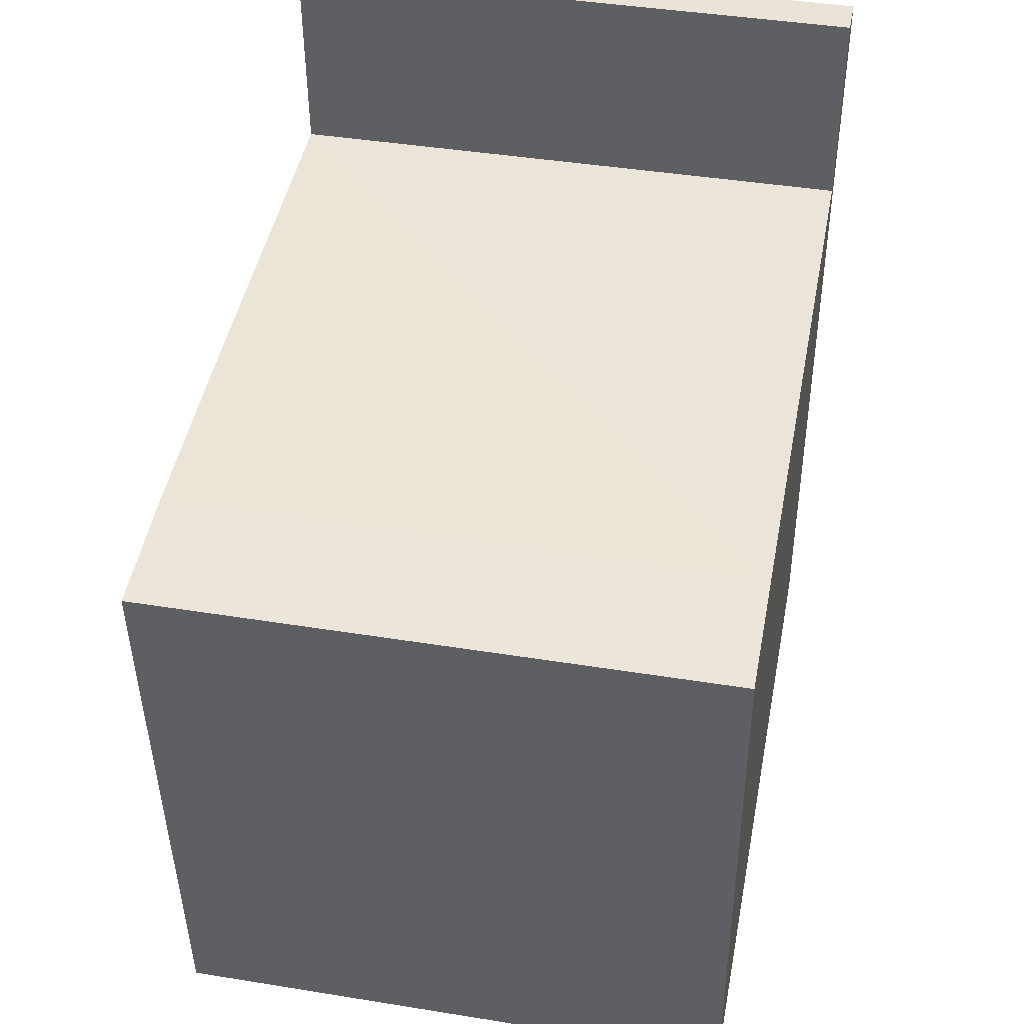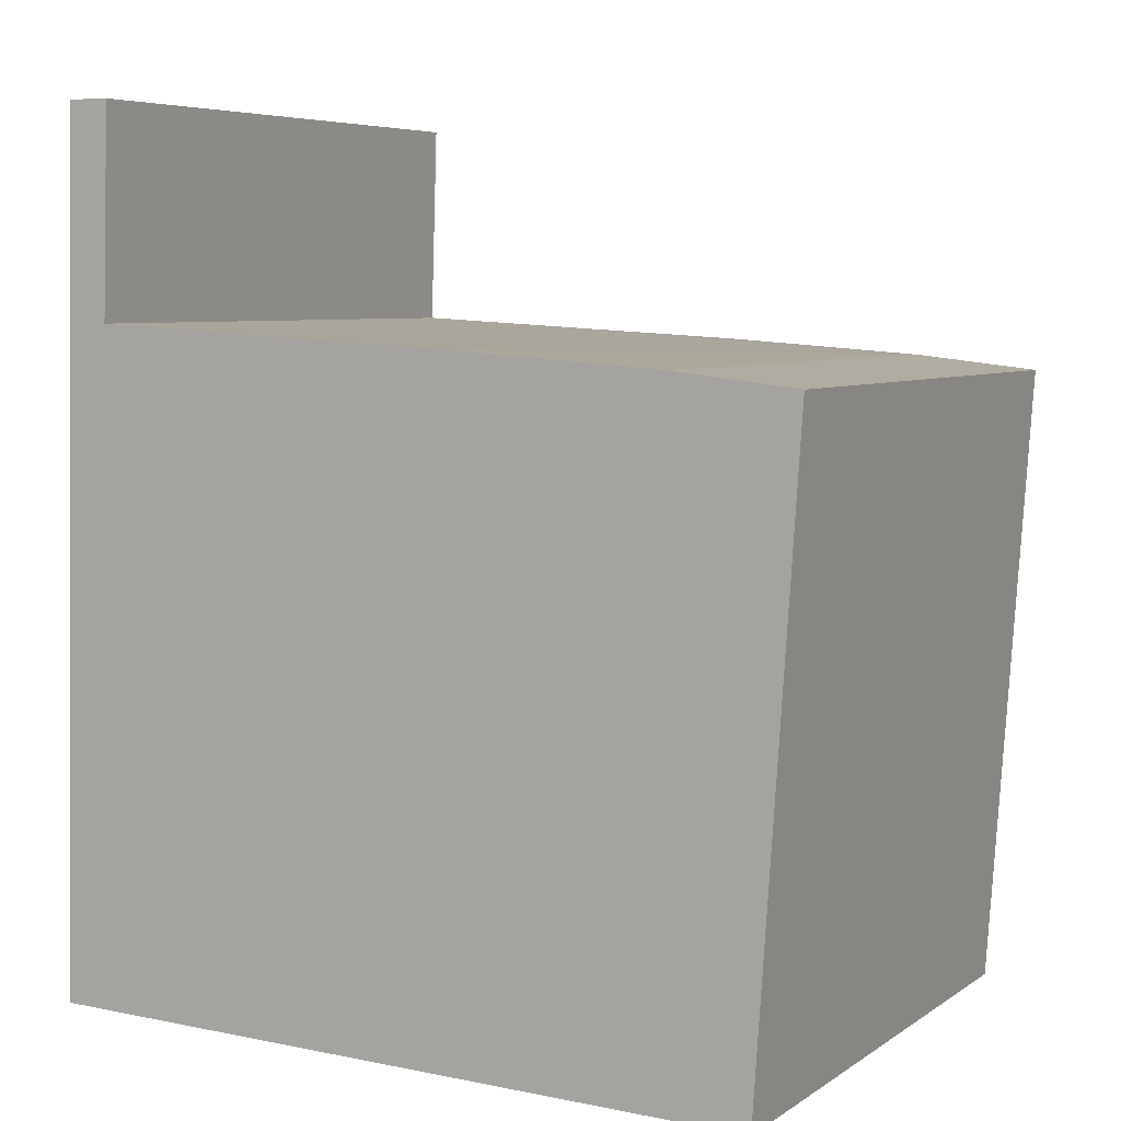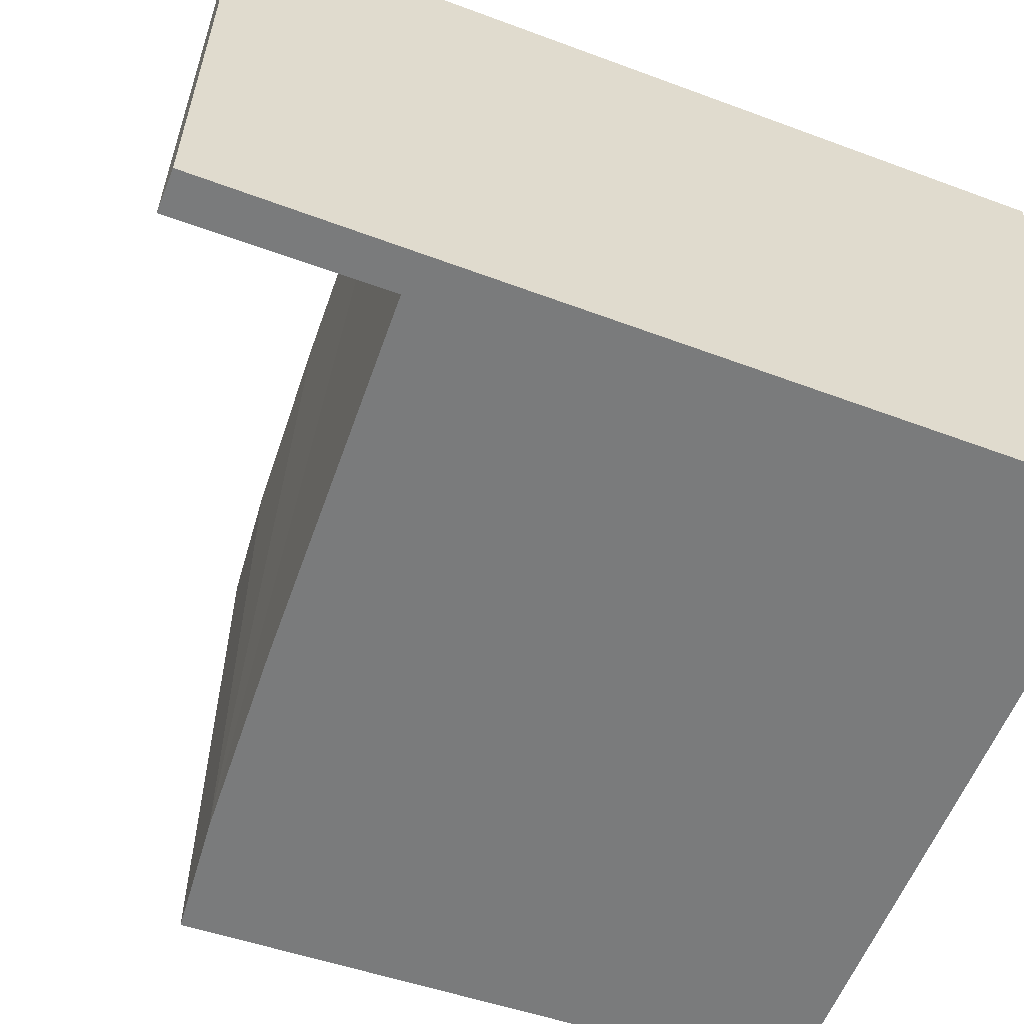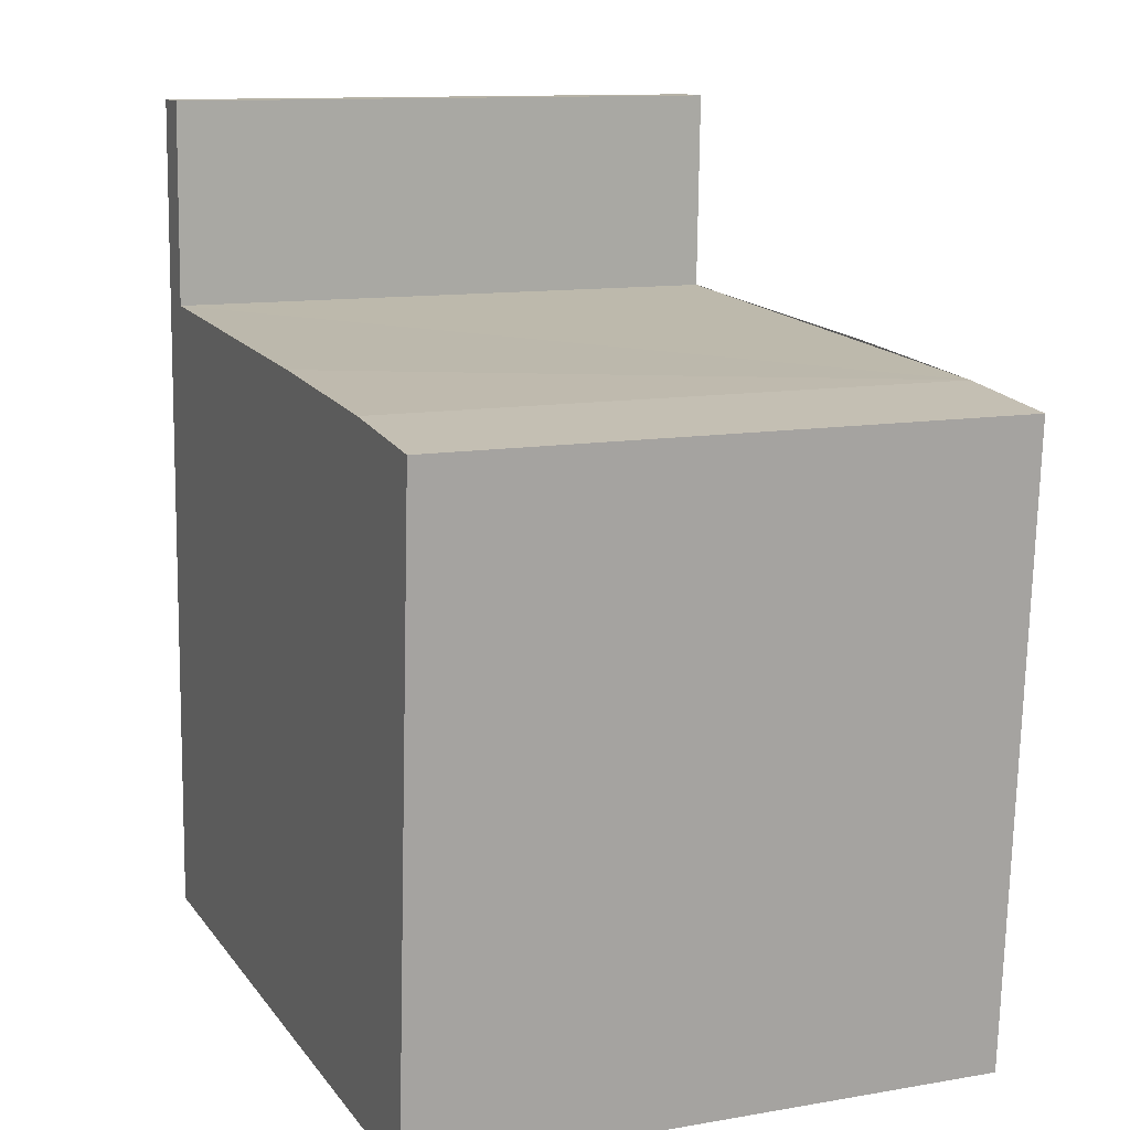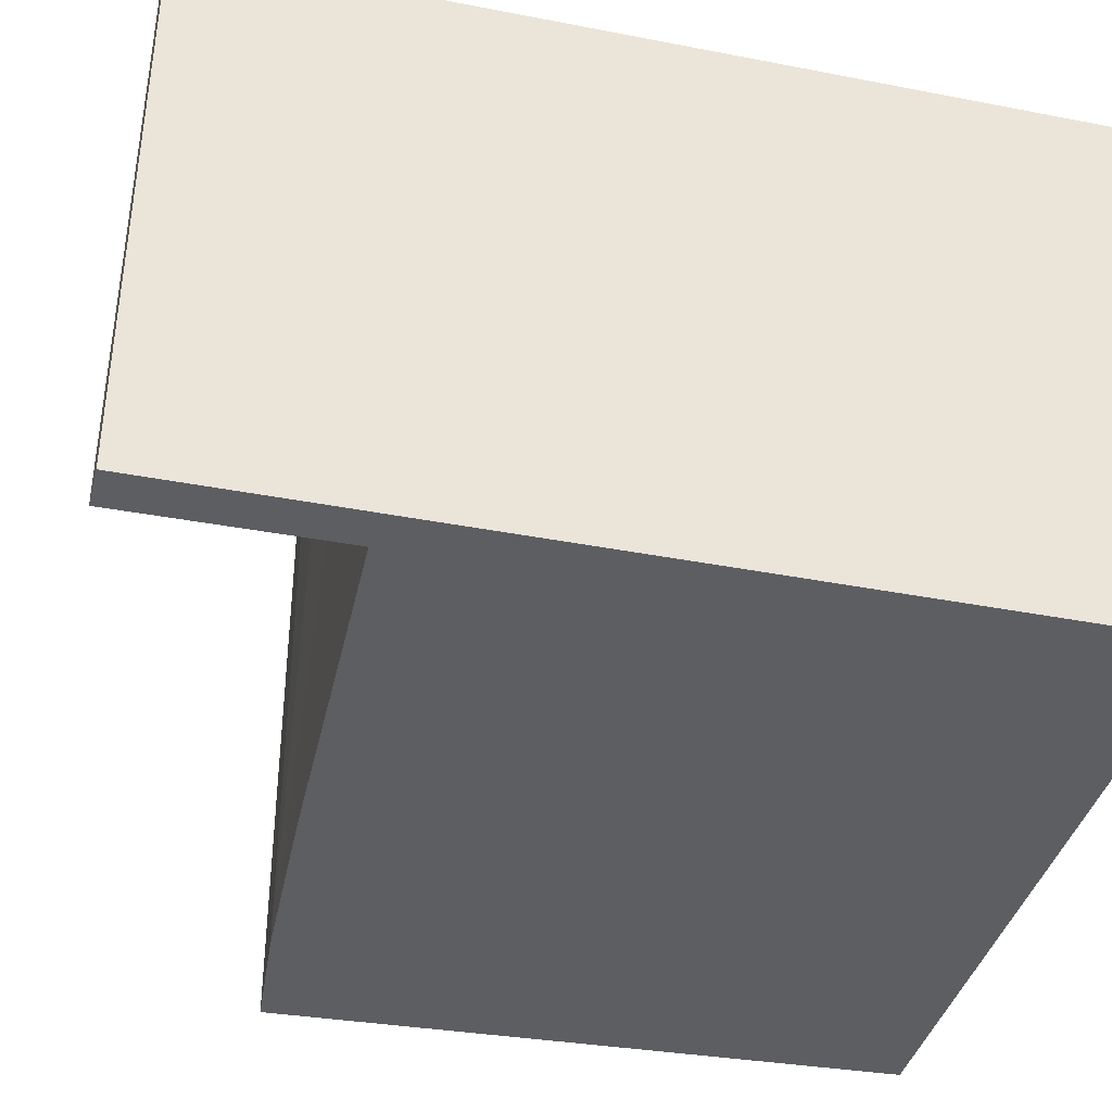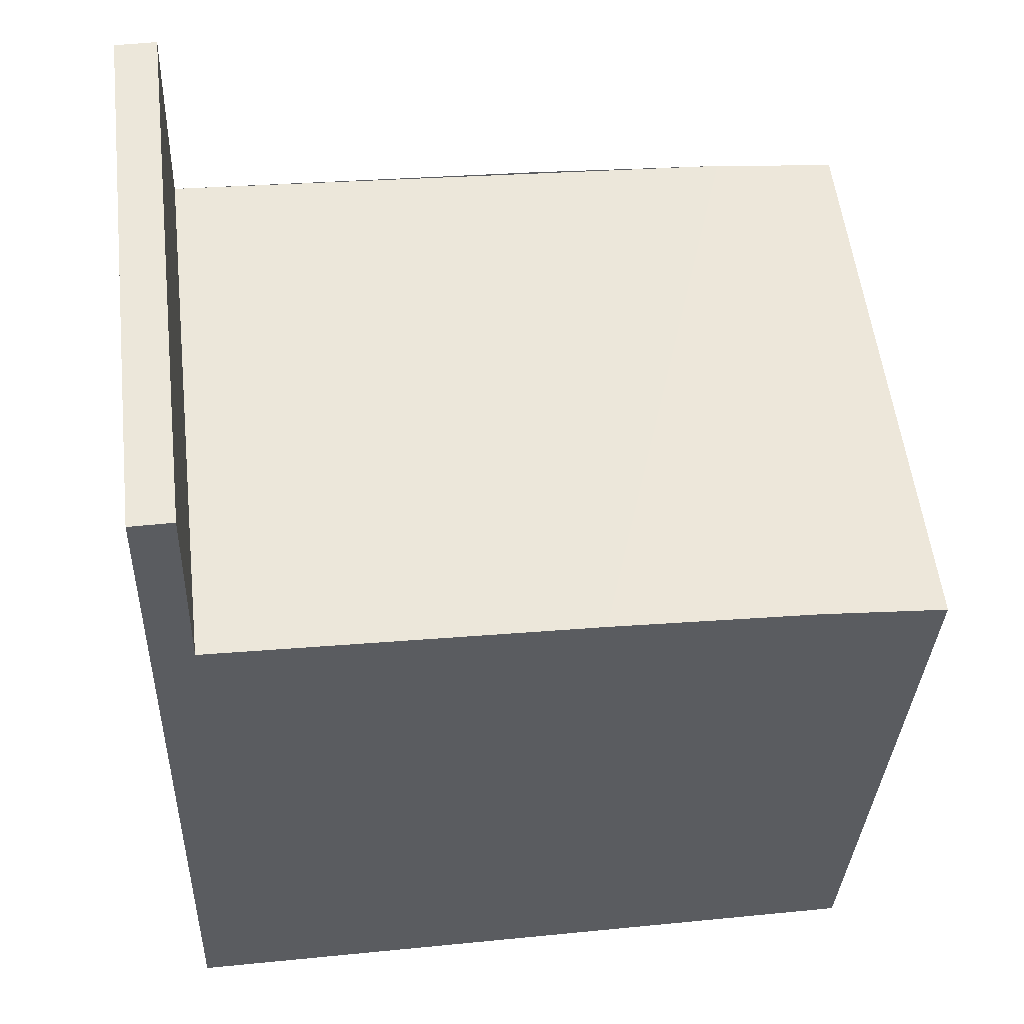
<metadata>
{"format":"obj","ext":"obj","renderer":"f3d","projection":"perspective","resolution":1024,"background":"white","views":[{"elev":42.7,"azim":-79.1,"up":"+Z"},{"elev":6.0,"azim":-151.4,"up":"+Z"},{"elev":-58.3,"azim":67.5,"up":"+Y"},{"elev":11.7,"azim":-112.5,"up":"+Z"},{"elev":-38.8,"azim":74.8,"up":"+Y"},{"elev":54.3,"azim":173.4,"up":"+Z"}]}
</metadata>
<code>
v  3.519 2.77 1.212
v  3.351 2.77 0.229
v  3.319 2.77 1.21
v  3.621 2.77 -2.725
v  0.198 2.77 -2.958
v  3.625 2.77 -2.878
v  1.551 2.77 0.132
v  0 2.77 1.696e-16
v  0.59 2.77 0.065
v  3.625 1.762e-16 -2.878
v  0.198 1.811e-16 -2.958
v  0 0 0
v  3.351 -1.402e-17 0.229
v  3.319 -7.409e-17 1.21
v  0.59 -3.98e-18 0.065
v  1.551 -8.083e-18 0.132
v  3.519 -7.421e-17 1.212
v  3.621 1.669e-16 -2.725
g defaultobject
f 1 2 3
f 2 1 4
f 2 4 5
f 5 4 6
f 7 8 9
f 8 7 2
f 8 2 5
f 10 5 6
f 5 10 11
f 11 8 5
f 8 11 12
f 13 3 2
f 3 13 14
f 12 9 8
f 9 12 15
f 15 7 9
f 7 15 2
f 2 15 13
f 13 15 16
f 14 1 3
f 1 14 17
f 4 10 6
f 10 4 1
f 10 1 18
f 18 1 17
f 14 18 17
f 18 14 10
f 10 14 13
f 10 13 11
f 11 13 16
f 11 16 15
f 11 15 12

</code>
